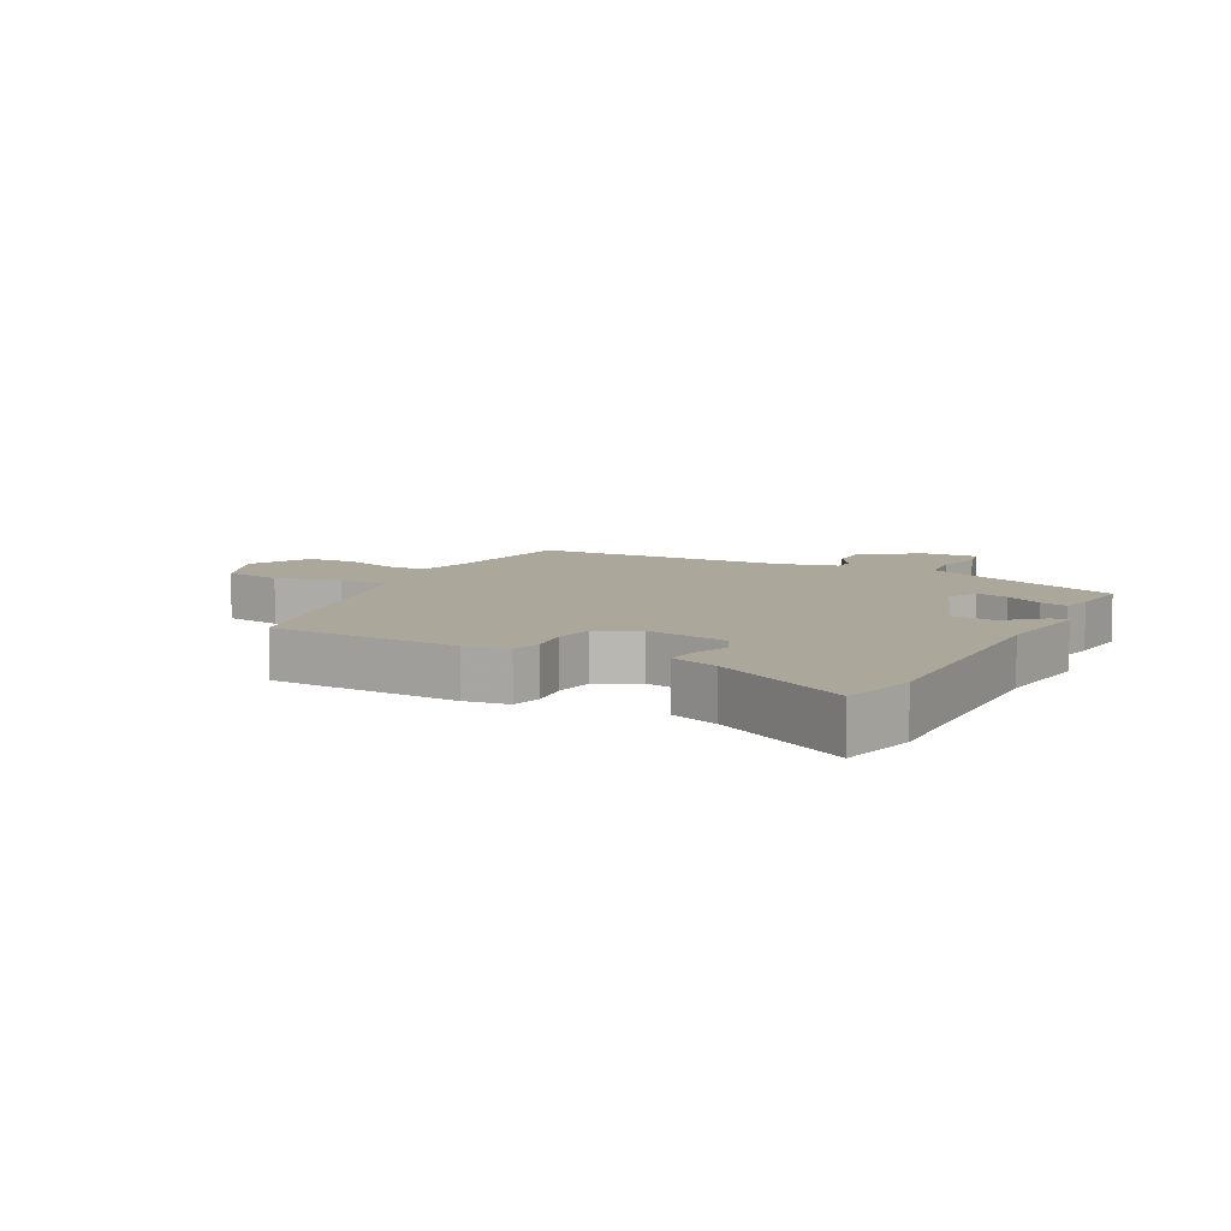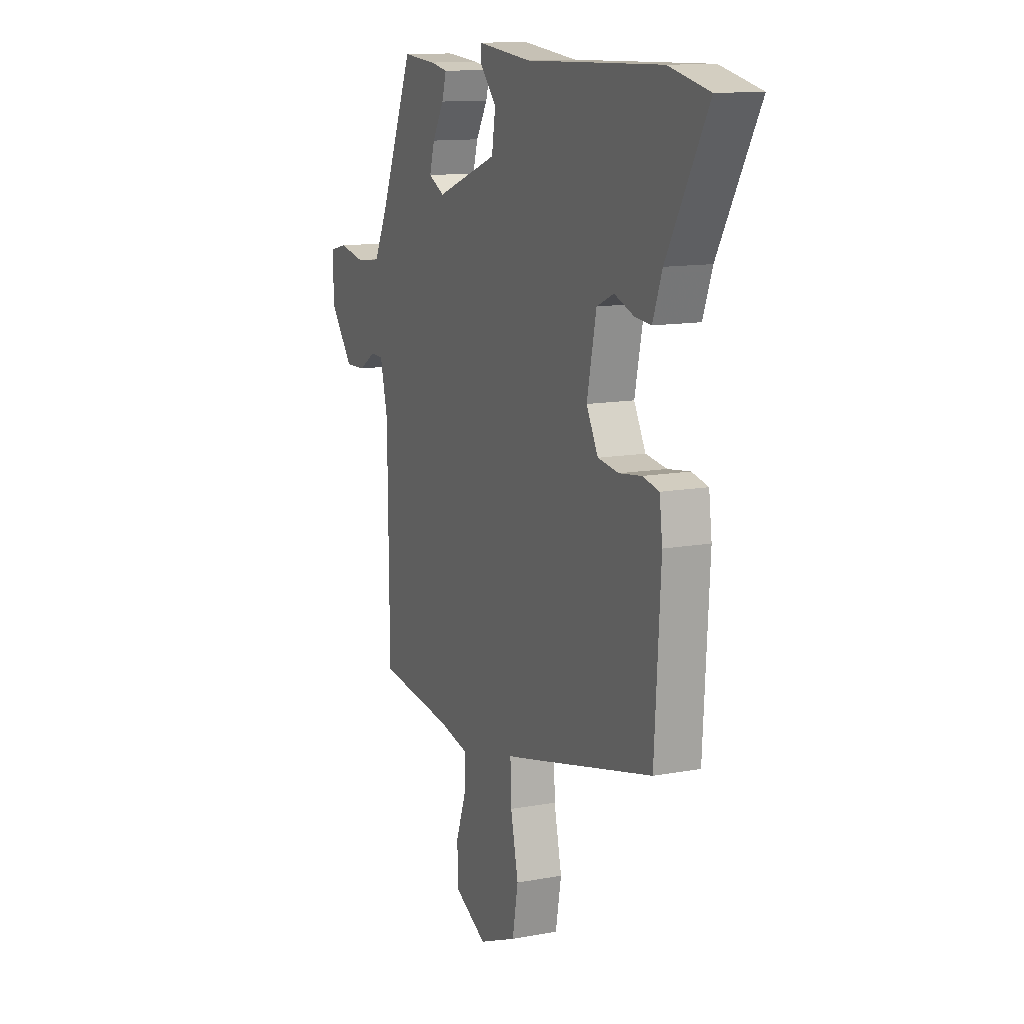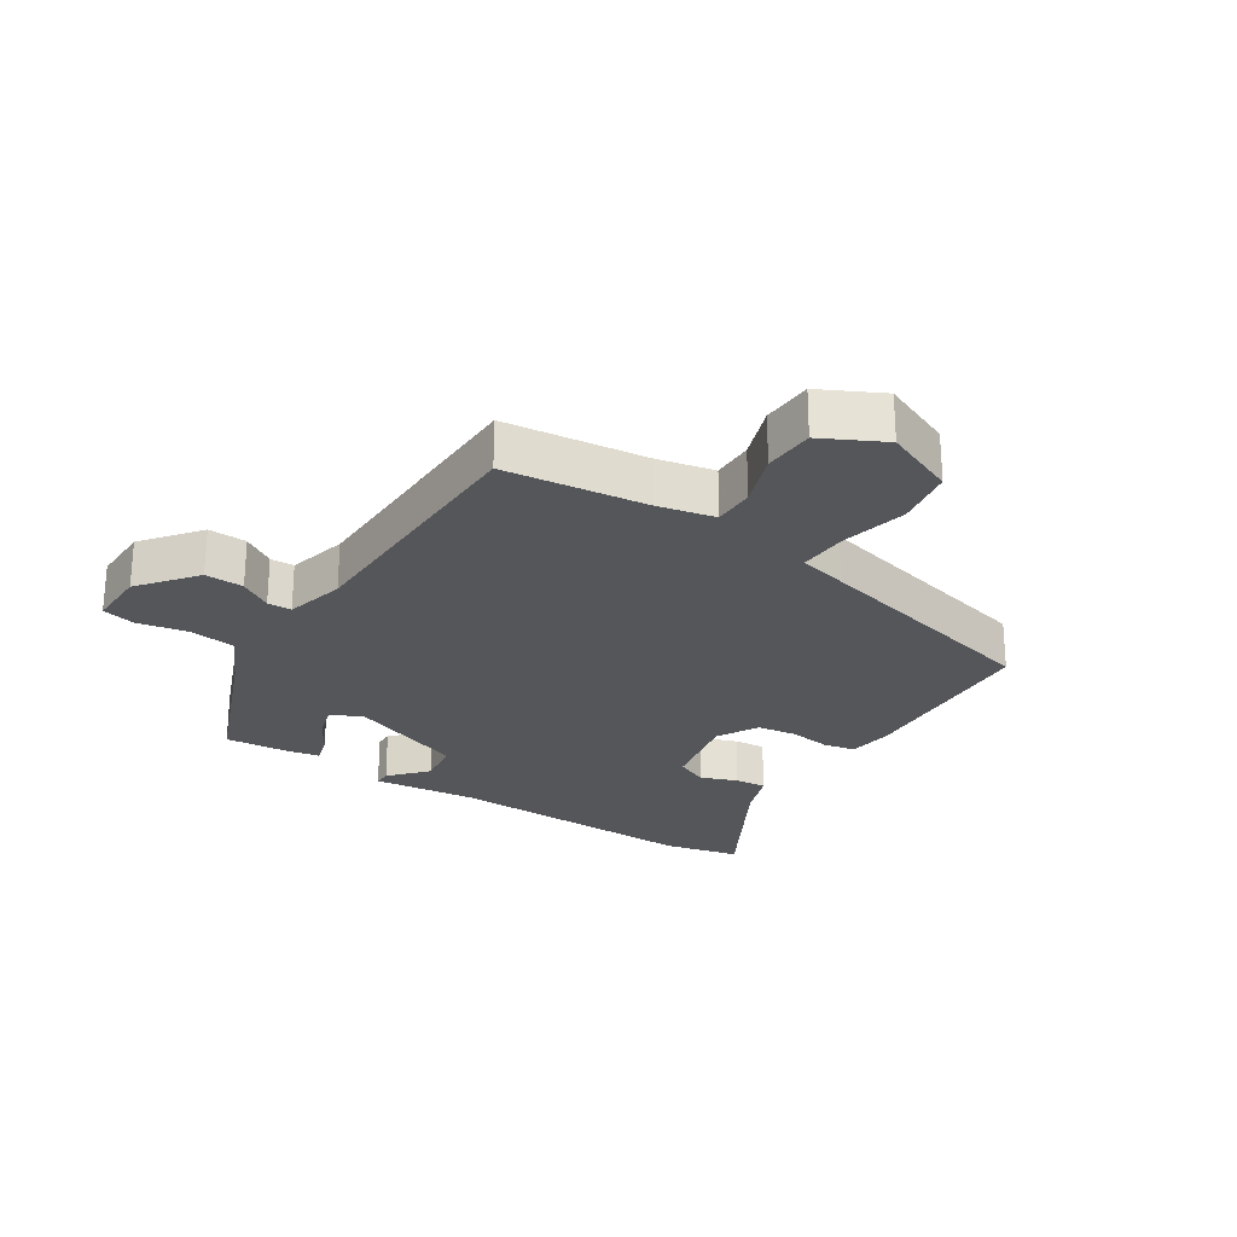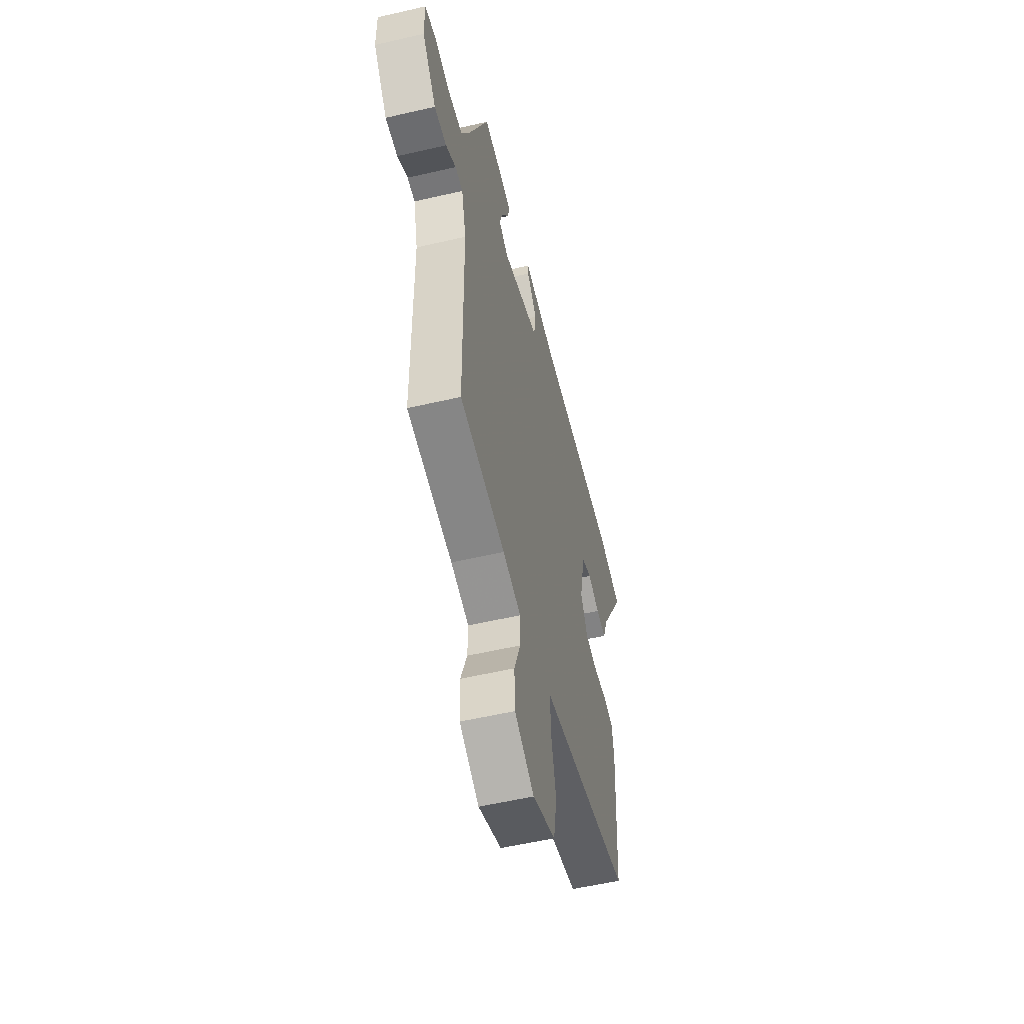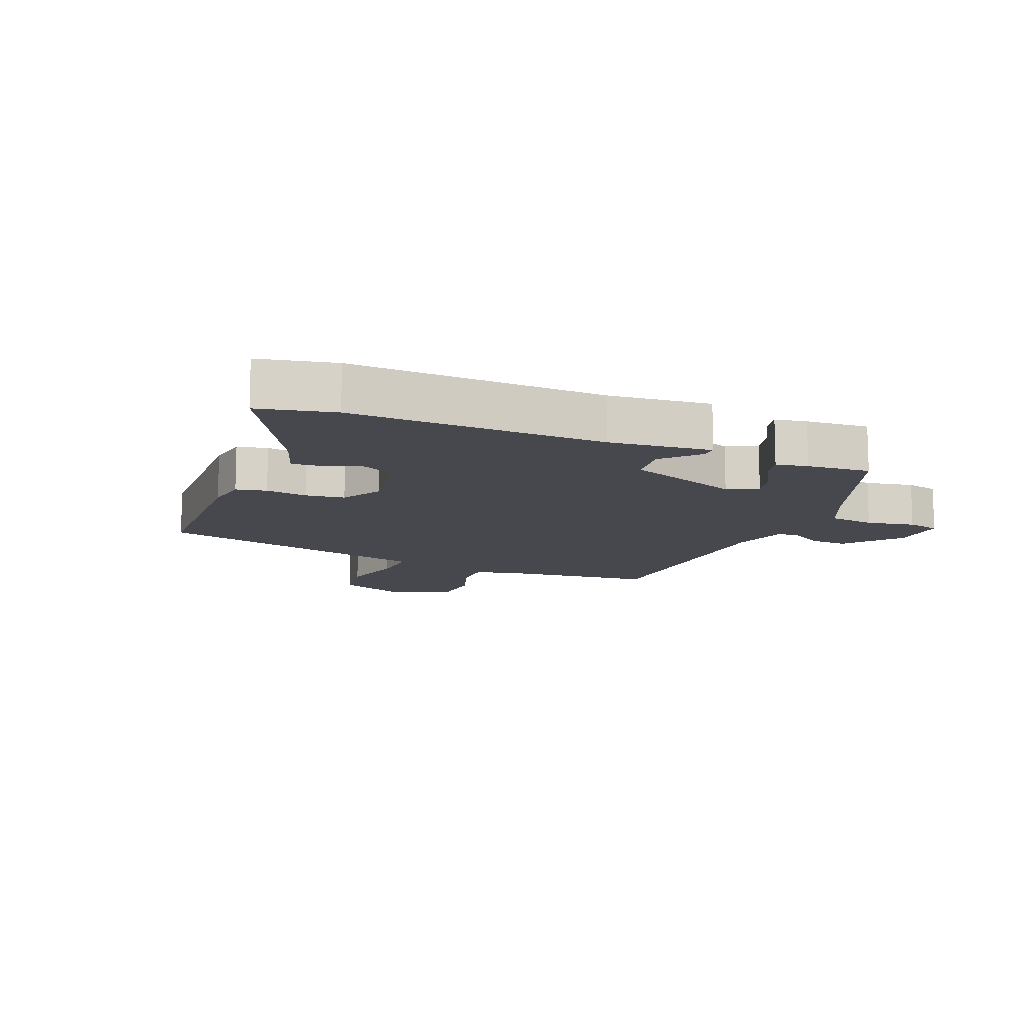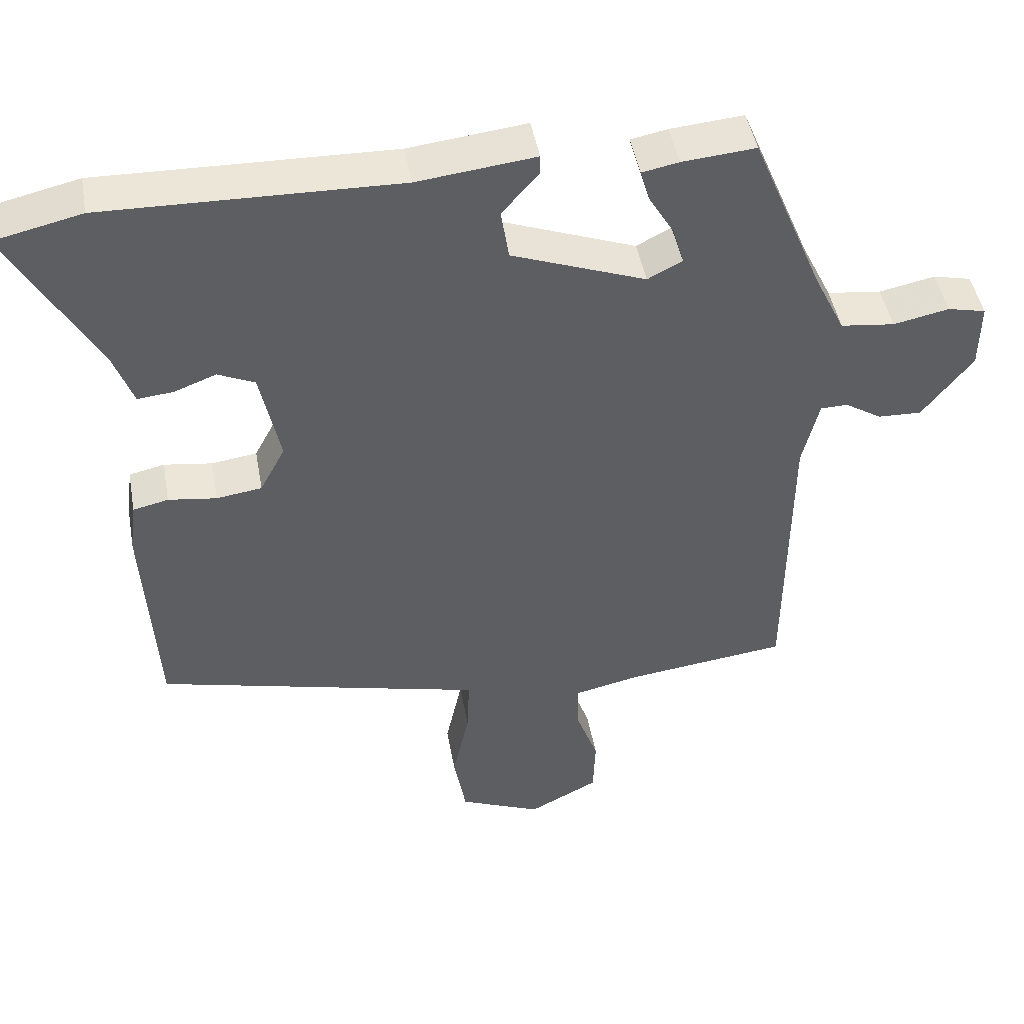
<metadata>
{"format":"obj","ext":"obj","renderer":"f3d","projection":"perspective","resolution":1024,"background":"white","views":[{"elev":8.1,"azim":-62.4,"up":"+Y"},{"elev":12.4,"azim":-113.7,"up":"+Z"},{"elev":-25.5,"azim":146.7,"up":"+Y"},{"elev":-55.5,"azim":103.7,"up":"+Z"},{"elev":-11.9,"azim":-23.4,"up":"+Y"},{"elev":45.9,"azim":-10.1,"up":"+Z"}]}
</metadata>
<code>
v -0.603 0.07 0.476
v -0.482 0.07 0.504
v -0.075 0.07 0.495
v 0.089 0.07 0.514
v 0.089 0.07 0.487
v 0.038 0.07 0.429
v 0.049 0.07 0.358
v 0.235 0.07 0.289
v 0.283 0.07 0.314
v 0.268 0.07 0.366
v 0.233 0.07 0.425
v 0.22 0.07 0.47
v 0.271 0.07 0.48
v 0.373 0.07 0.489
v 0.472 0.07 0.251
v 0.515 0.07 0.163
v 0.59 0.07 0.154
v 0.668 0.07 0.17
v 0.721 0.07 0.158
v 0.72 0.07 0.065
v 0.65 0.07 -0.025
v 0.589 0.07 -0.023
v 0.538 0.07 0.009
v 0.5 0.07 0.008
v 0.477 0.07 -0.087
v 0.473 0.07 -0.502
v 0.248 0.07 -0.53
v 0.158 0.07 -0.55
v 0.159 0.07 -0.616
v 0.19 0.07 -0.702
v 0.187 0.07 -0.783
v 0.09 0.07 -0.833
v -0.024 0.07 -0.786
v -0.041 0.07 -0.692
v -0.018 0.07 -0.586
v -0.015 0.07 -0.506
v -0.092 0.07 -0.488
v -0.471 0.07 -0.397
v -0.489 0.07 -0.093
v -0.48 0.07 -0.022
v -0.431 0.07 -0.011
v -0.364 0.07 -0.02
v -0.301 0.07 -0.011
v -0.266 0.07 0.055
v -0.294 0.07 0.188
v -0.345 0.07 0.211
v -0.403 0.07 0.189
v -0.453 0.07 0.184
v -0.481 0.07 0.26
v -0.603 0 0.476
v -0.482 0 0.504
v -0.075 0 0.495
v 0.089 0 0.514
v 0.089 0 0.487
v 0.038 0 0.429
v 0.049 0 0.358
v 0.235 0 0.289
v 0.283 0 0.314
v 0.268 0 0.366
v 0.233 0 0.425
v 0.22 0 0.47
v 0.271 0 0.48
v 0.373 0 0.489
v 0.472 0 0.251
v 0.515 0 0.163
v 0.59 0 0.154
v 0.668 0 0.17
v 0.721 0 0.158
v 0.72 0 0.065
v 0.65 0 -0.025
v 0.589 0 -0.023
v 0.538 0 0.009
v 0.5 0 0.008
v 0.477 0 -0.087
v 0.473 0 -0.502
v 0.248 0 -0.53
v 0.158 0 -0.55
v 0.159 0 -0.616
v 0.19 0 -0.702
v 0.187 0 -0.783
v 0.09 0 -0.833
v -0.024 0 -0.786
v -0.041 0 -0.692
v -0.018 0 -0.586
v -0.015 0 -0.506
v -0.092 0 -0.488
v -0.471 0 -0.397
v -0.489 0 -0.093
v -0.48 0 -0.022
v -0.431 0 -0.011
v -0.364 0 -0.02
v -0.301 0 -0.011
v -0.266 0 0.055
v -0.294 0 0.188
v -0.345 0 0.211
v -0.403 0 0.189
v -0.453 0 0.184
v -0.481 0 0.26
f 46 47 48 49
f 46 49 1 2
f 45 46 2 3
f 44 45 3 4
f 43 44 4
f 39 40 41 42
f 39 42 43
f 36 37 38 39
f 36 39 43
f 32 33 34 35
f 32 35 36
f 29 30 31 32
f 28 29 32 36
f 27 28 36 43
f 25 26 27 43
f 20 21 22 23
f 20 23 24
f 17 18 19 20
f 16 17 20 24
f 15 16 24 25
f 10 11 12 13
f 9 10 13 14
f 4 5 6
f 43 4 6
f 43 6 7
f 25 43 7 8
f 9 14 15 25
f 8 9 25
f 98 97 96 95
f 51 50 98 95
f 52 51 95 94
f 53 52 94 93
f 53 93 92
f 91 90 89 88
f 92 91 88
f 88 87 86 85
f 92 88 85
f 84 83 82 81
f 85 84 81
f 81 80 79 78
f 85 81 78 77
f 92 85 77 76
f 92 76 75 74
f 72 71 70 69
f 73 72 69
f 69 68 67 66
f 73 69 66 65
f 74 73 65 64
f 62 61 60 59
f 63 62 59 58
f 55 54 53
f 55 53 92
f 56 55 92
f 57 56 92 74
f 74 64 63 58
f 74 58 57
f 1 50 51 2
f 2 51 52 3
f 3 52 53 4
f 4 53 54 5
f 5 54 55 6
f 6 55 56 7
f 7 56 57 8
f 8 57 58 9
f 9 58 59 10
f 10 59 60 11
f 11 60 61 12
f 12 61 62 13
f 13 62 63 14
f 14 63 64 15
f 15 64 65 16
f 16 65 66 17
f 17 66 67 18
f 18 67 68 19
f 19 68 69 20
f 20 69 70 21
f 21 70 71 22
f 22 71 72 23
f 23 72 73 24
f 24 73 74 25
f 25 74 75 26
f 26 75 76 27
f 27 76 77 28
f 28 77 78 29
f 29 78 79 30
f 30 79 80 31
f 31 80 81 32
f 32 81 82 33
f 33 82 83 34
f 34 83 84 35
f 35 84 85 36
f 36 85 86 37
f 37 86 87 38
f 38 87 88 39
f 39 88 89 40
f 40 89 90 41
f 41 90 91 42
f 42 91 92 43
f 43 92 93 44
f 44 93 94 45
f 45 94 95 46
f 46 95 96 47
f 47 96 97 48
f 48 97 98 49
f 49 98 50 1

</code>
